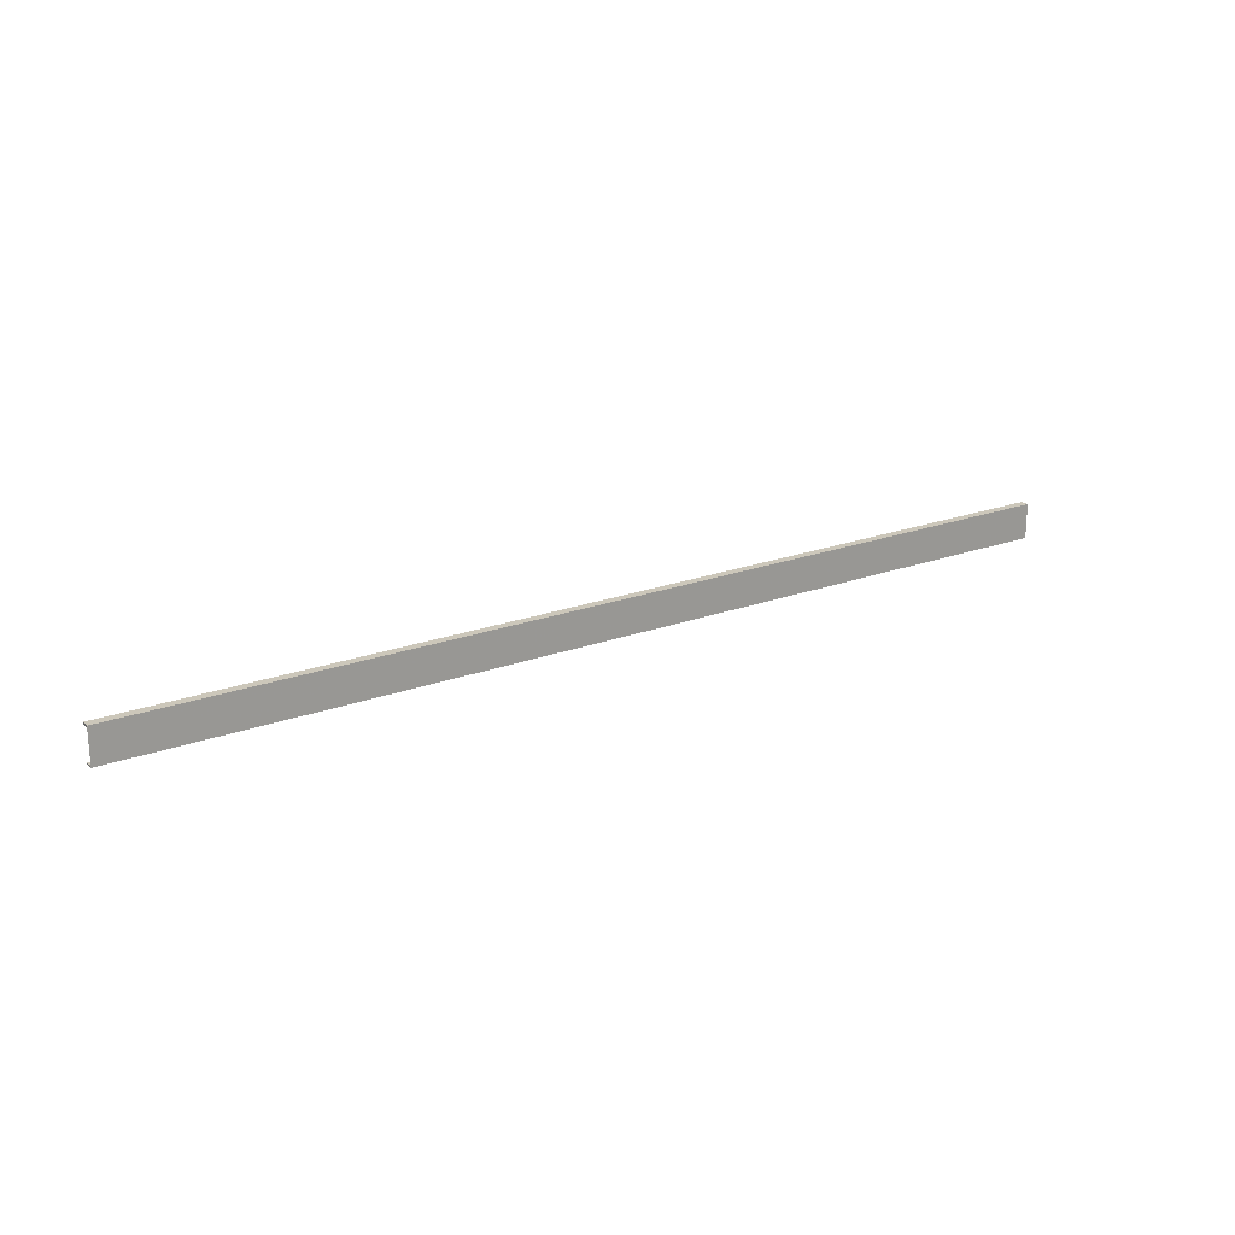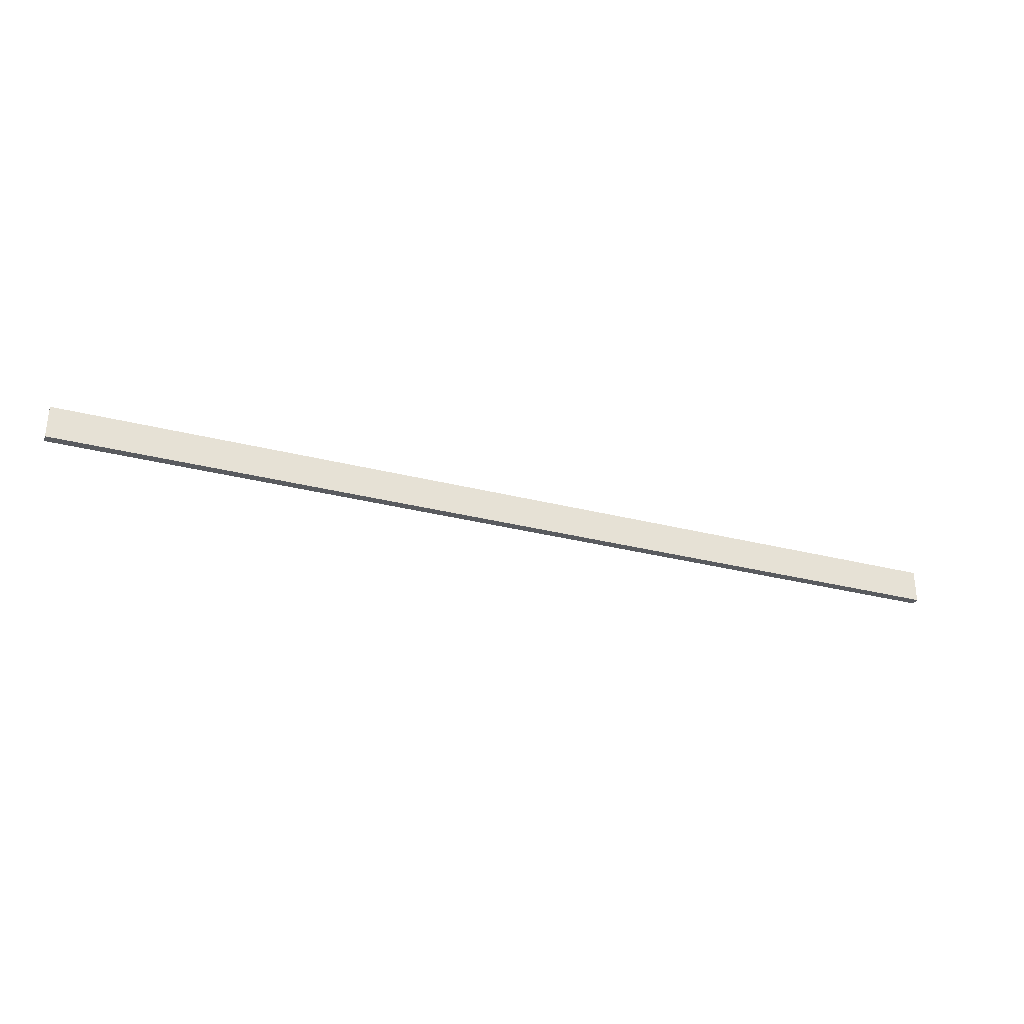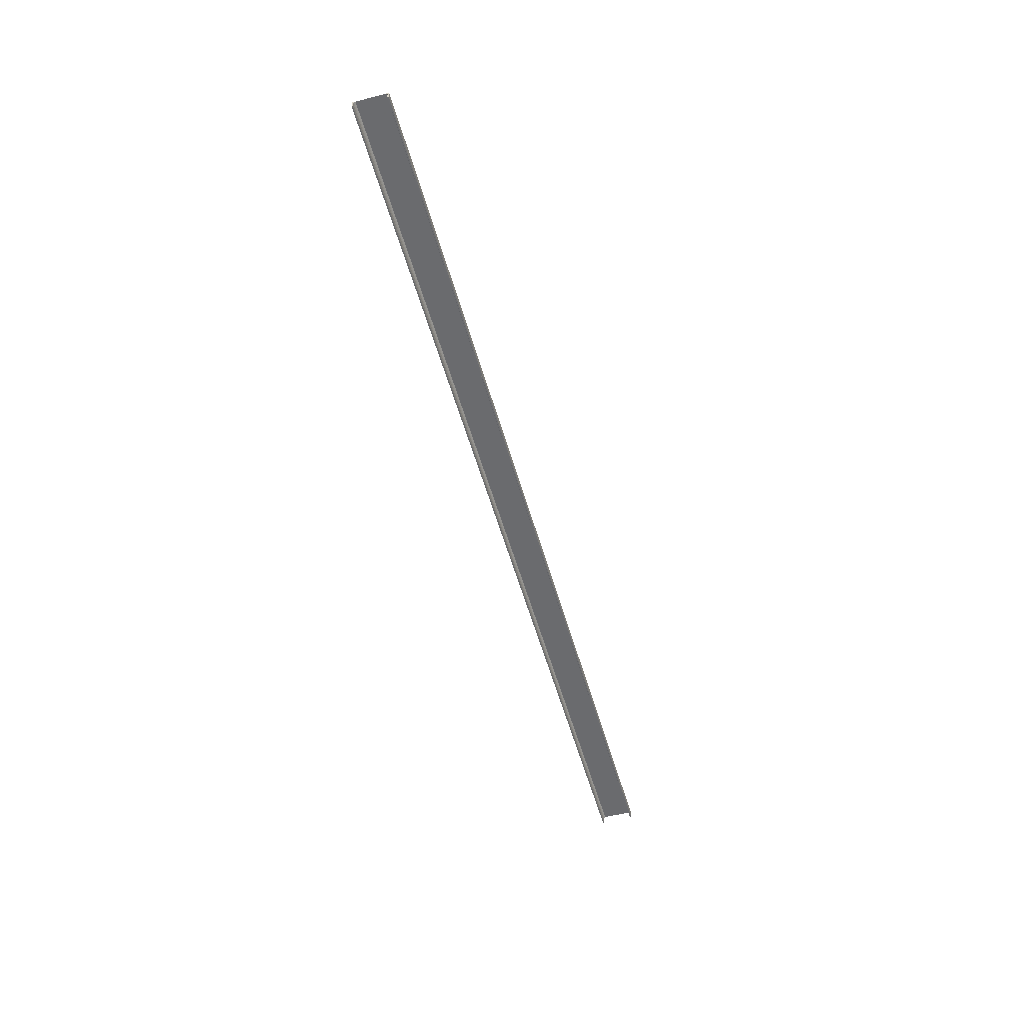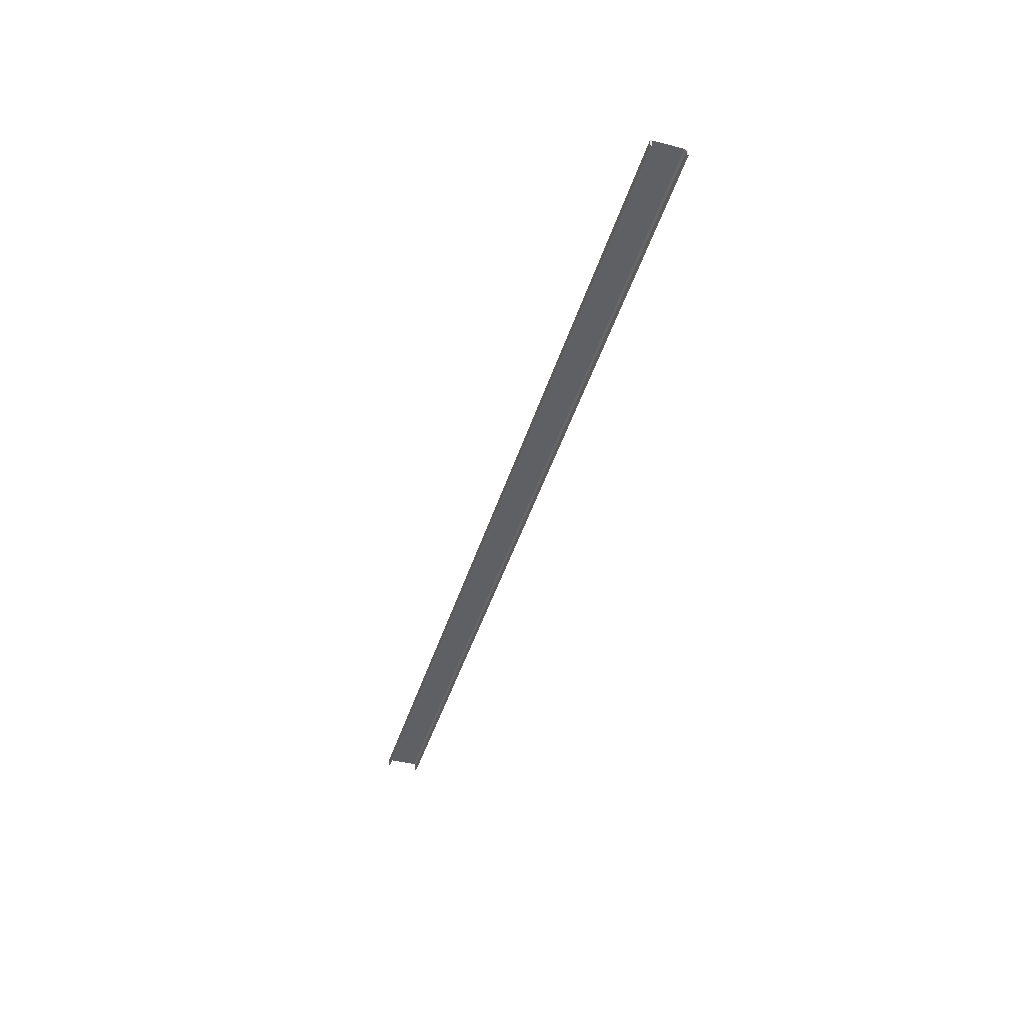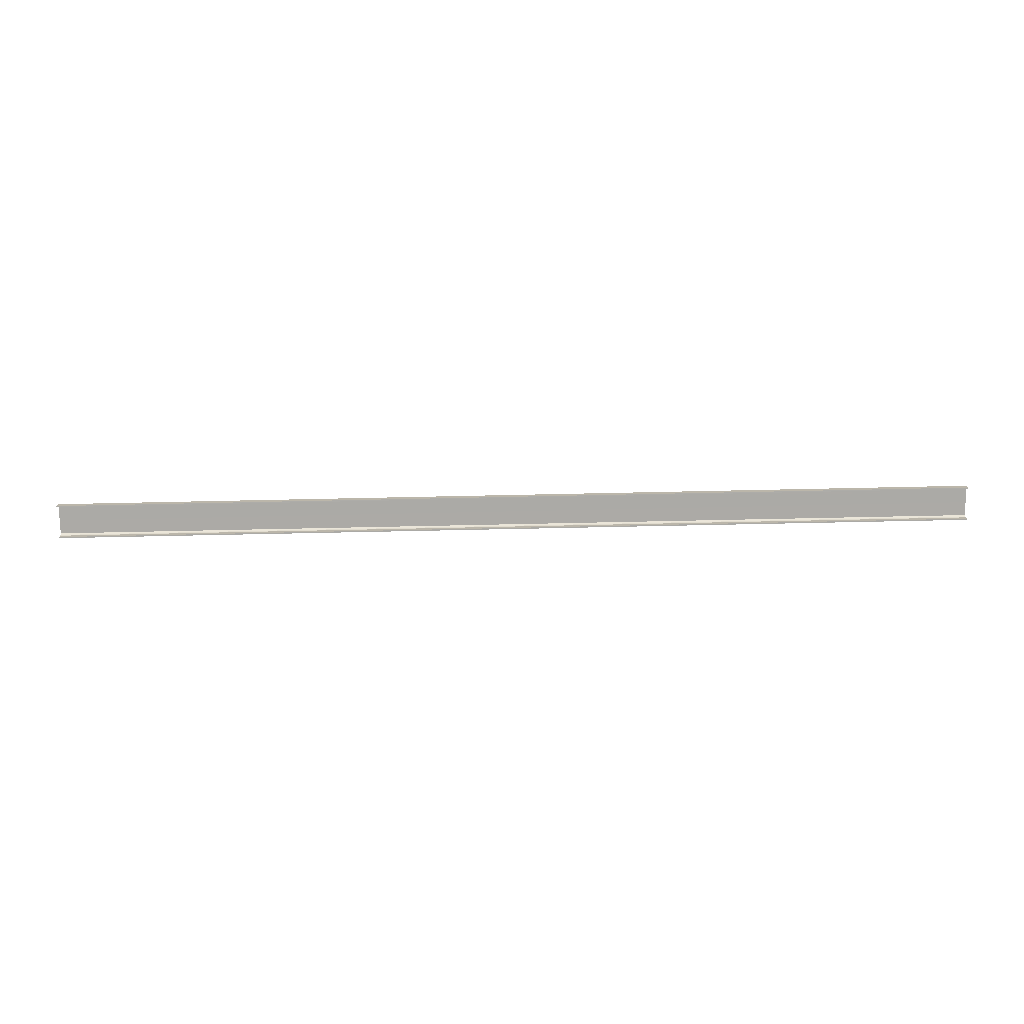
<metadata>
{"format":"obj","ext":"obj","renderer":"f3d","projection":"perspective","resolution":1024,"background":"white","views":[{"elev":21.3,"azim":146.5,"up":"+Z"},{"elev":-32.2,"azim":160.4,"up":"+Z"},{"elev":-53.3,"azim":-74.6,"up":"+Y"},{"elev":-43.3,"azim":-106.5,"up":"+Y"},{"elev":-75.9,"azim":1.2,"up":"+Y"}]}
</metadata>
<code>
o 734
v 2229 1853 9.6
v 2229 1853 9.591
v 2229 1853 9.6
v 2236 1853 9.6
v 2236 1853 9.6
v 2229 1853 9.591
v 2236 1853 9.591
v 2236 1853 9.591
v 2236 1853 9.591
v 2236 1853 9.6
v 2229 1853 9.6
v 2236 1853 9.591
v 2236 1853 9.6
v 2229 1853 9.591
v 2236 1853 9.587
v 2229 1853 9.587
v 2236 1853 9.35
v 2236 1853 9.6
v 2229 1853 9.578
v 2229 1853 9.587
v 2229 1853 9.6
v 2229 1853 9.591
v 2236 1853 9.35
v 2229 1853 9.35
v 2229 1853 9.35
v 2236 1853 9.35
v 2229 1853 9.359
v 2229 1853 9.35
v 2236 1853 9.359
v 2236 1853 9.359
v 2229 1853 9.359
v 2236 1853 9.35
v 2229 1853 9.363
v 2236 1853 9.363
v 2229 1853 9.35
v 2229 1853 9.35
v 2229 1853 9.359
v 2236 1853 9.359
v 2229 1853 9.359
v 2236 1853 9.372
v 2236 1853 9.363
v 2236 1853 9.359
v 2236 1853 9.359
v 2229 1853 9.363
v 2229 1853 9.35
v 2229 1853 9.372
v 2229 1853 9.591
v 2236 1853 9.587
v 2236 1853 9.6
v 2236 1853 9.578
v 2236 1853 9.587
v 2229 1853 9.578
v 2236 1853 9.578
v 2229 1853 9.372
v 2236 1853 9.578
v 2236 1853 9.372
v 2229 1853 9.363
v 2229 1853 9.372
f 1 2 3
f 1 4 5
f 6 4 3
f 7 4 8
f 6 9 8
f 10 2 8
f 10 11 3
f 10 12 13
f 12 2 14
f 15 14 16
f 17 11 18
f 19 15 20
f 20 21 19
f 22 21 20
f 6 21 22
f 21 23 24
f 25 23 26
f 25 27 28
f 27 29 30
f 25 29 31
f 32 29 26
f 33 30 34
f 32 35 36
f 37 35 31
f 38 35 26
f 38 39 31
f 40 33 41
f 41 17 40
f 38 17 42
f 42 17 41
f 43 44 39
f 45 39 44
f 45 44 46
f 47 48 9
f 49 9 48
f 49 48 50
f 51 52 53
f 54 55 52
f 55 54 56
f 57 56 58

</code>
